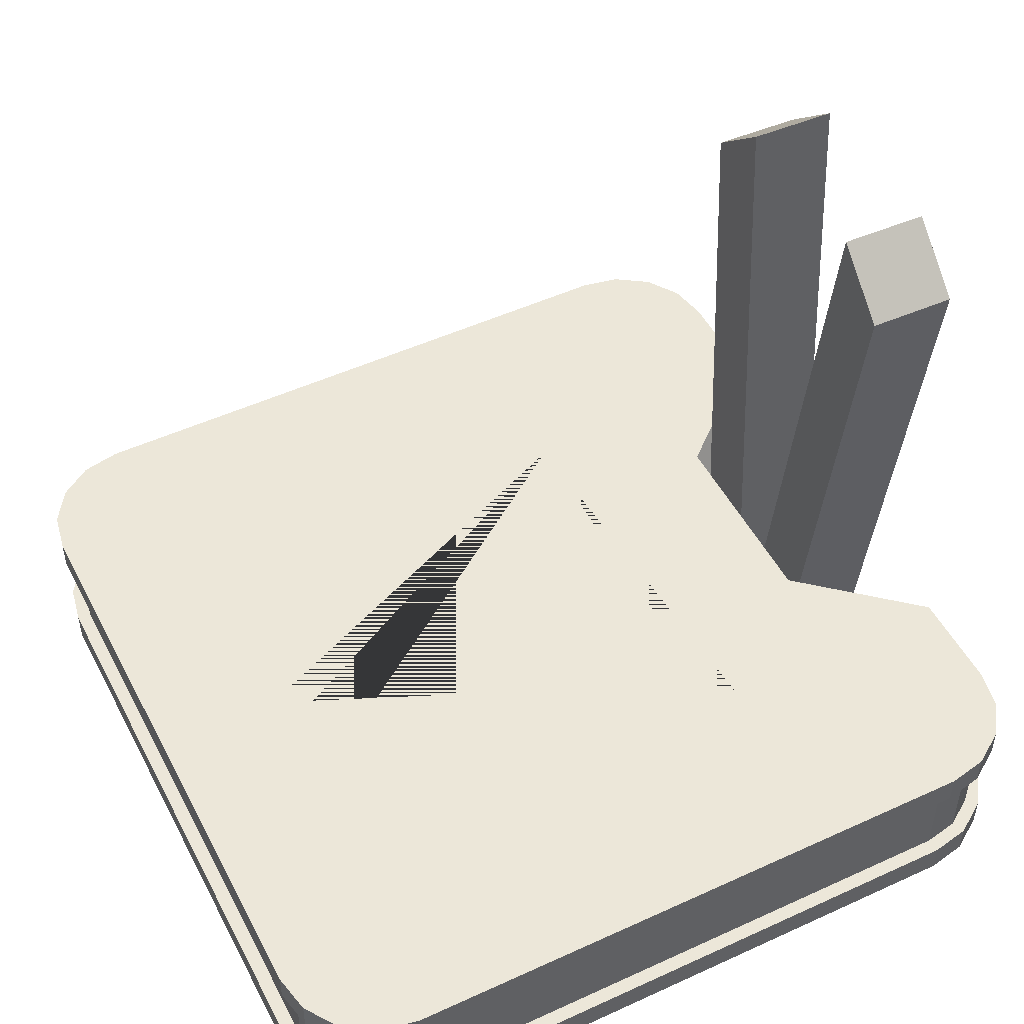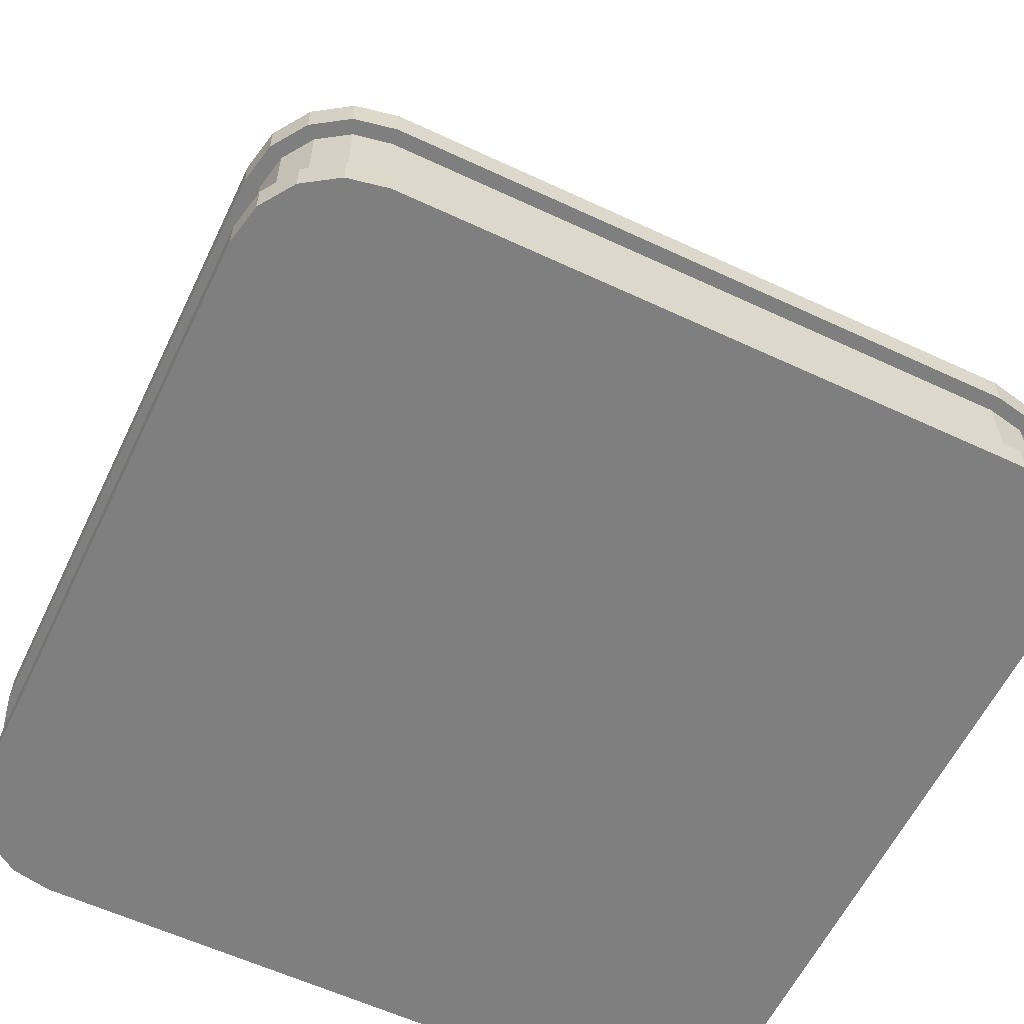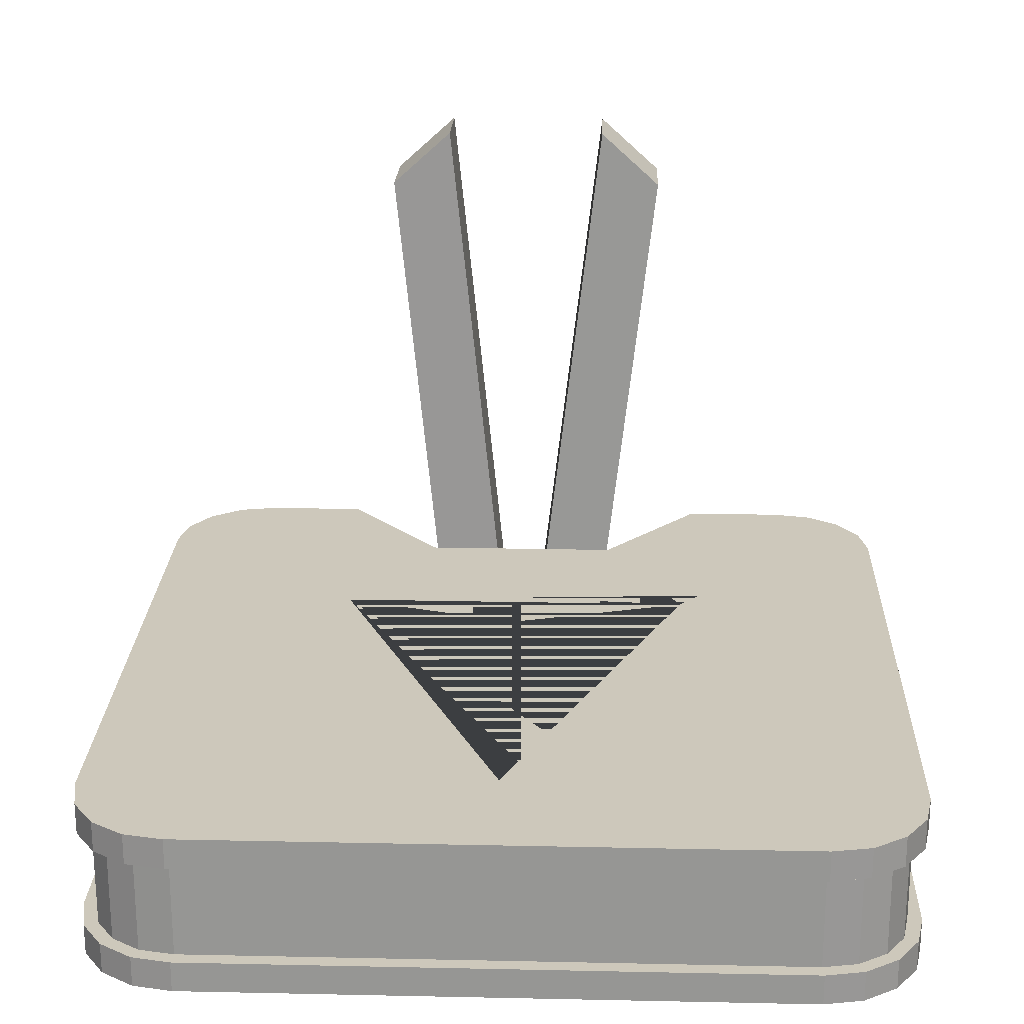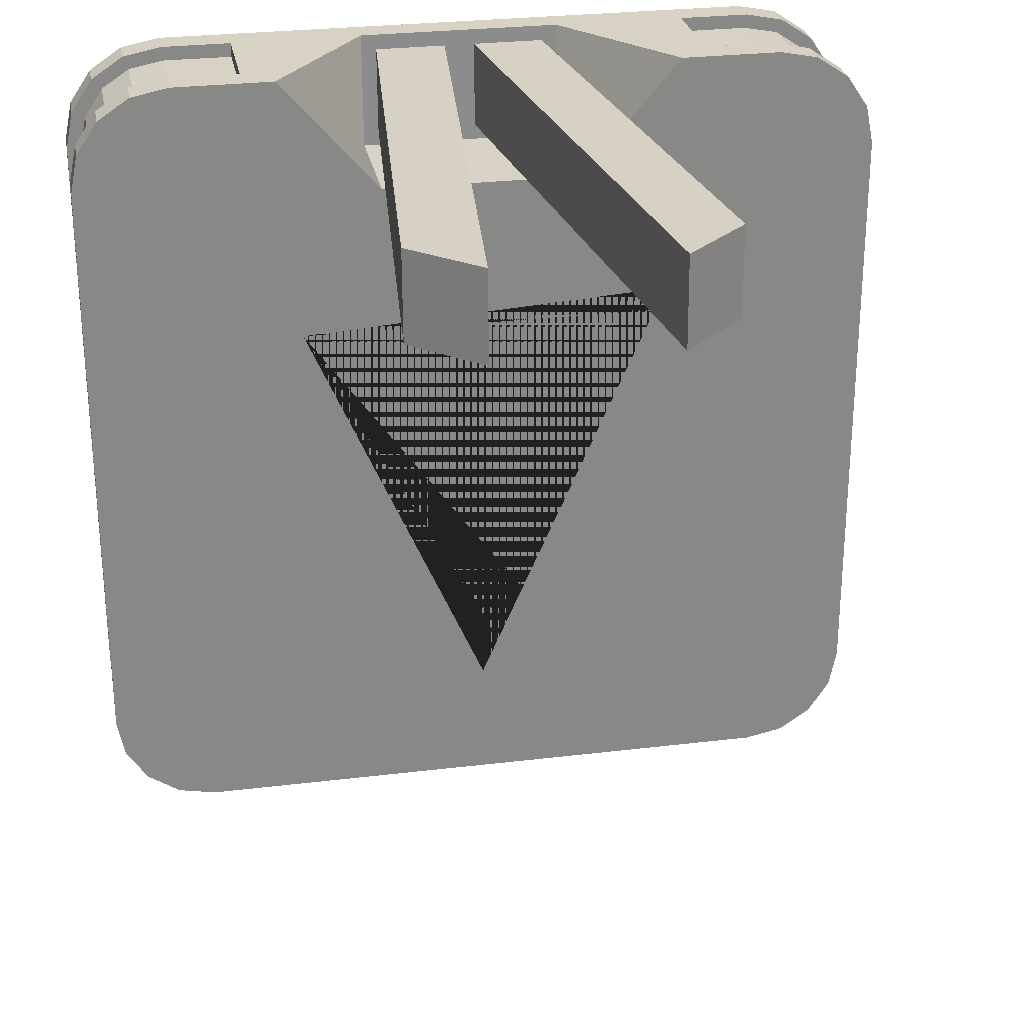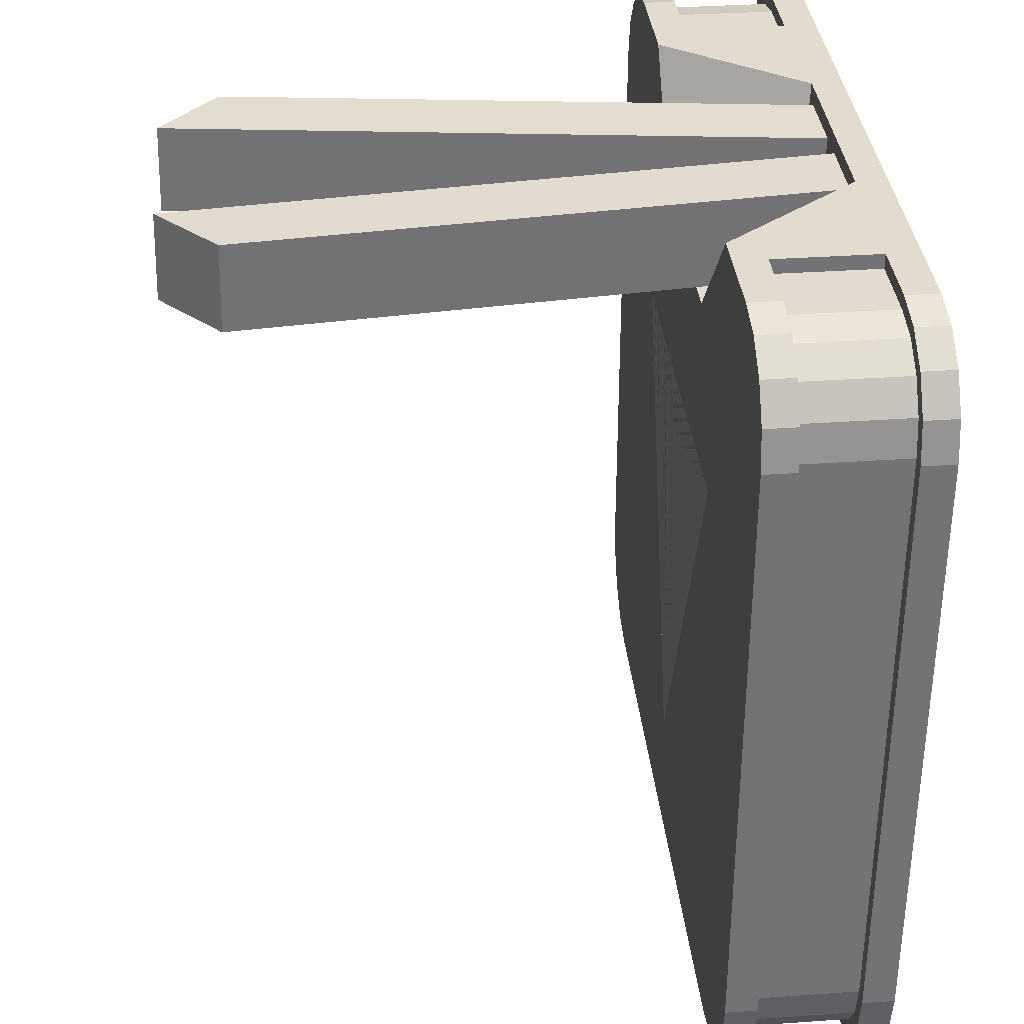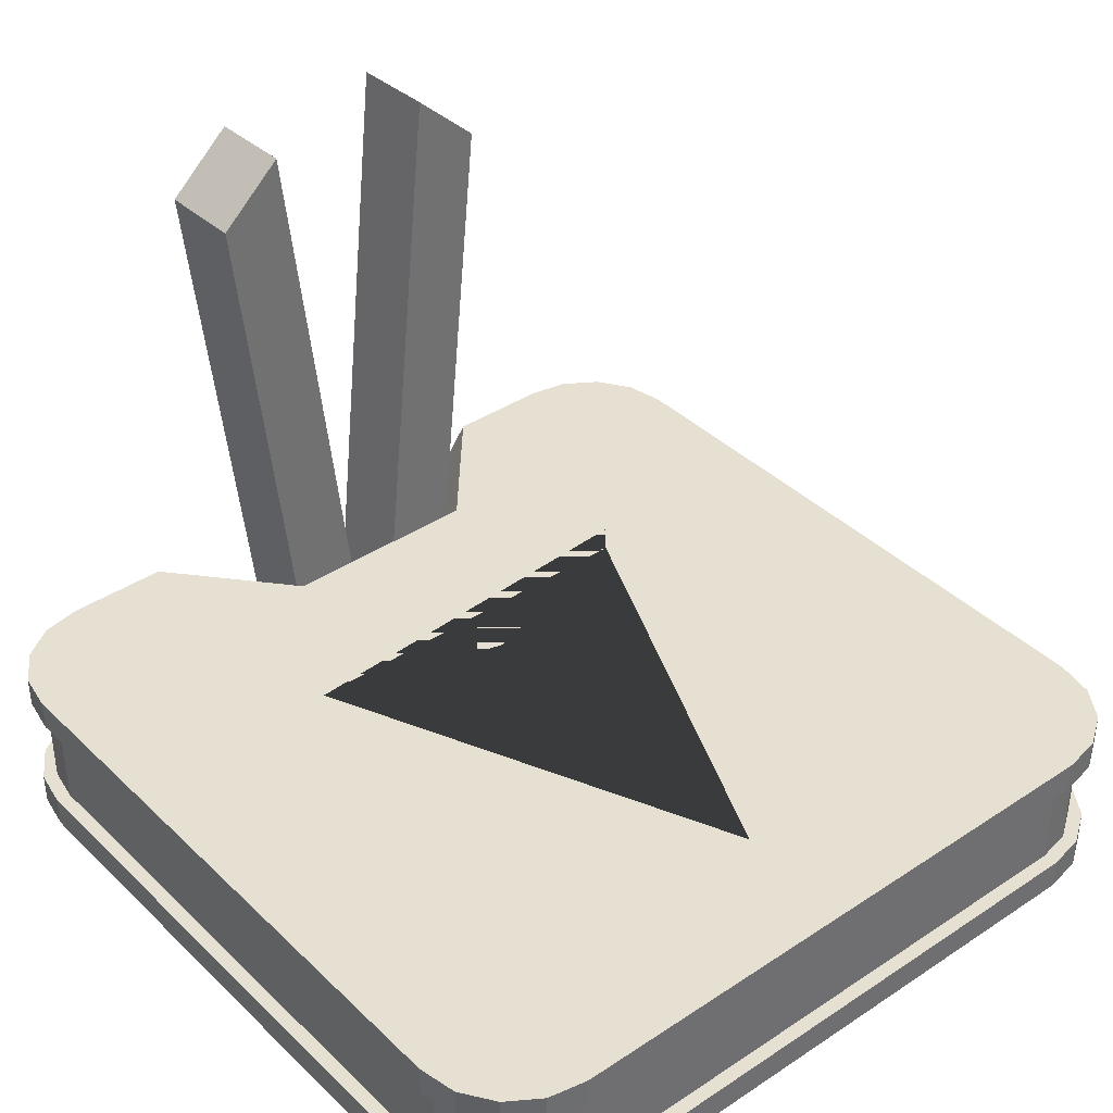
<metadata>
{"format":"obj","ext":"obj","renderer":"f3d","projection":"perspective","resolution":1024,"background":"white","views":[{"elev":49.8,"azim":-116.8,"up":"+Y"},{"elev":-59.7,"azim":154.4,"up":"+Y"},{"elev":22.0,"azim":-177.9,"up":"+Y"},{"elev":27.7,"azim":169.4,"up":"+Z"},{"elev":34.6,"azim":-95.4,"up":"+Z"},{"elev":38.3,"azim":140.1,"up":"+Y"}]}
</metadata>
<code>
o Cube
v -0.25 -0.5 -0.5
v -0.25 -0.3 0.5
v -0.2238 -0.3339 0.1674
v -0.25 -0.3 -0.5
v -0.25 -0.5 0.5
v 0.002483 -0.3339 -0.3471
v 0.2288 -0.3339 0.1674
v 0.25 -0.3 -0.5
v 0.25 -0.5 0.5
v 0.002483 -0.3339 0.1021
v 0.25 -0.4615 -0.5
v 0.25 -0.3 0.5
v -0.125 -0.3385 -0.5
v -0.125 -0.5 0.5
v -0.125 -0.4615 -0.5
v 0.125 -0.4615 -0.5
v 0.125 -0.3385 -0.5
v 0.125 -0.5 0.5
v -0.375 -0.4615 0.5
v -0.5 -0.4615 0.375
v -0.4228 -0.4615 0.4905
v -0.4634 -0.4615 0.4634
v -0.4905 -0.4615 0.4228
v -0.5 -0.3 0.375
v -0.375 -0.3 0.5
v -0.4905 -0.3 0.4228
v -0.4634 -0.3385 0.4634
v -0.4228 -0.3385 0.4905
v -0.5 -0.4615 -0.375
v -0.375 -0.4615 -0.5
v -0.4905 -0.4615 -0.4228
v -0.4634 -0.4615 -0.4634
v -0.4228 -0.5 -0.4905
v -0.375 -0.3 -0.5
v -0.5 -0.3 -0.375
v -0.4228 -0.3 -0.4905
v -0.4634 -0.3385 -0.4634
v -0.4905 -0.3385 -0.4228
v 0.5 -0.4615 0.375
v 0.375 -0.4615 0.5
v 0.4905 -0.4615 0.4228
v 0.4634 -0.4615 0.4634
v 0.4228 -0.5 0.4905
v 0.375 -0.3385 0.5
v 0.5 -0.3 0.375
v 0.4228 -0.3 0.4905
v 0.4634 -0.3385 0.4634
v 0.4905 -0.3385 0.4228
v 0.375 -0.4615 -0.5
v 0.5 -0.4615 -0.375
v 0.4228 -0.4615 -0.4905
v 0.4634 -0.4615 -0.4634
v 0.4905 -0.5 -0.4228
v 0.5 -0.3385 -0.375
v 0.375 -0.3 -0.5
v 0.4905 -0.3 -0.4228
v 0.4634 -0.3385 -0.4634
v 0.4228 -0.3385 -0.4905
v -0.25 -0.3 0.1981
v 0.25 -0.3 0.1981
v -0.1249 -0.3 0.3558
v 0.1249 -0.3 0.3558
v -0.125 -0.459 0.3563
v 0.125 -0.459 0.3563
v -0.25 -0.4633 0.5
v 0.25 -0.4633 0.5
v -0.125 -0.4633 0.5
v 0.125 -0.4633 0.5
v 0 -0.459 0.3563
v 0 -0.4633 0.5
v 0.1061 -0.4627 0.4811
v 0.1061 -0.4596 0.3752
v 0.01887 -0.4596 0.3752
v 0.01887 -0.4627 0.4811
v -0.01887 -0.4627 0.4811
v -0.01887 -0.4596 0.3752
v -0.1061 -0.4596 0.3752
v -0.1061 -0.4627 0.4811
v 0.09887 0.3015 0.384
v 0.1761 0.2315 0.384
v -0.1861 0.2315 0.384
v -0.1861 0.2284 0.49
v 0.1761 0.2284 0.49
v -0.1089 0.2984 0.49
v -0.1089 0.3015 0.384
v 0.09887 0.2984 0.49
v 0.2288 -0.3 0.1674
v 0.002483 -0.3 -0.3471
v -0.2238 -0.3 0.1674
v 0.002483 -0.3 0.1021
v 0.2885 -0.3385 0.5
v 0.2885 -0.4615 0.5
v -0.25 -0.4615 -0.5
v -0.125 -0.5 -0.5
v 0.125 -0.5 -0.5
v -0.125 -0.3 -0.5
v 0.125 -0.3 -0.5
v -0.375 -0.5 0.5
v -0.2885 -0.4615 0.5
v -0.4228 -0.5 0.4905
v -0.4634 -0.5 0.4634
v -0.4905 -0.5 0.4228
v -0.4634 -0.3 0.4634
v -0.4228 -0.3 0.4905
v -0.375 -0.5 -0.5
v -0.5 -0.5 -0.375
v -0.4905 -0.5 -0.4228
v -0.4634 -0.5 -0.4634
v -0.4634 -0.3 -0.4634
v -0.4905 -0.3 -0.4228
v 0.375 -0.5 0.5
v 0.5 -0.5 0.375
v 0.4905 -0.5 0.4228
v 0.4634 -0.5 0.4634
v 0.4634 -0.3 0.4634
v 0.4905 -0.3 0.4228
v 0.25 -0.5 -0.5
v 0.375 -0.5 -0.5
v 0.375 -0.3 0.5
v 0.4228 -0.5 -0.4905
v 0.4634 -0.5 -0.4634
v 0.5 -0.3385 0.375
v 0.5 -0.3 -0.375
v 0.4634 -0.3 -0.4634
v 0.4228 -0.3 -0.4905
v -0.4228 -0.4615 -0.4905
v 0.5 -0.5 -0.375
v 0.375 -0.3385 -0.5
v -0.2885 -0.3385 0.5
v -0.25 -0.3385 -0.5
v 0.25 -0.3385 -0.5
v -0.5 -0.5 0.375
v -0.375 -0.3385 0.5
v -0.5 -0.3385 0.375
v -0.4905 -0.3385 0.4228
v -0.375 -0.3385 -0.5
v -0.5 -0.3385 -0.375
v -0.4228 -0.3385 -0.4905
v 0.4228 -0.4615 0.4905
v 0.4228 -0.3385 0.4905
v 0.4905 -0.4615 -0.4228
v 0.4905 -0.3385 -0.4228
v -0.25 -0.4615 -0.4825
v -0.25 -0.3385 -0.4825
v 0.2885 -0.4615 0.4825
v 0.2885 -0.3385 0.4825
v -0.3733 -0.4615 0.4826
v -0.3733 -0.3385 0.4826
v -0.4743 -0.4615 0.4161
v -0.4743 -0.3385 0.4161
v -0.4826 -0.4615 -0.3733
v -0.4826 -0.3385 -0.3733
v -0.4161 -0.4615 -0.4743
v -0.4161 -0.3385 -0.4743
v -0.451 -0.4615 0.451
v -0.451 -0.3385 0.451
v 0.4826 -0.4615 0.3733
v 0.4826 -0.3385 0.3733
v 0.4161 -0.4615 0.4743
v 0.4161 -0.3385 0.4743
v 0.3733 -0.4615 -0.4826
v 0.3733 -0.3385 -0.4826
v 0.4743 -0.4615 -0.4161
v 0.4743 -0.3385 -0.4161
v -0.3733 -0.4615 -0.4826
v -0.3733 -0.3385 -0.4826
v -0.451 -0.4615 -0.451
v -0.451 -0.3385 -0.451
v 0.4161 -0.4615 -0.4743
v 0.4161 -0.3385 -0.4743
v 0.4743 -0.4615 0.4161
v 0.4743 -0.3385 0.4161
v -0.2885 -0.3385 0.4825
v -0.2885 -0.4615 0.4825
v 0.25 -0.3385 -0.4825
v 0.25 -0.4615 -0.4825
v -0.4826 -0.4615 0.3733
v -0.4826 -0.3385 0.3733
v -0.4161 -0.4615 0.4743
v -0.4161 -0.3385 0.4743
v 0.3733 -0.4615 0.4826
v 0.3733 -0.3385 0.4826
v 0.451 -0.4615 0.451
v 0.451 -0.3385 0.451
v 0.4826 -0.4615 -0.3733
v 0.4826 -0.3385 -0.3733
v -0.4743 -0.4615 -0.4161
v -0.4743 -0.3385 -0.4161
v 0.451 -0.4615 -0.451
v 0.451 -0.3385 -0.451
v -0.125 -0.4615 -0.4825
v 0.125 -0.4615 -0.4825
v -0.125 -0.3385 -0.4825
v 0.125 -0.3385 -0.4825
f 47 140 160 184
f 48 47 184 172
f 109 110 35 24 26 103 104 25 2 59 4 34 36
f 140 44 182 160
f 42 41 171 183
f 121 53 127 112 113 114 43 111 9 117 118 120
f 40 139 159 181
f 14 67 65 5
f 115 116 45 123 56 124 125 55 8 60 12 119 46
f 41 39 157 171
f 18 14 5 1 94 95 117 9
f 18 68 67 14
f 9 66 68 18
f 37 138 154 168
f 92 40 181 145
f 138 136 166 154
f 38 37 168 188
f 134 137 152 178
f 32 31 187 167
f 136 130 144 166
f 99 129 173 174
f 31 29 151 187
f 30 126 153 165
f 93 30 165 143
f 29 20 177 151
f 28 27 156 180
f 27 135 150 156
f 91 92 145 146
f 23 22 155 149
f 101 102 132 106 107 108 33 105 1 5 98 100
f 135 134 178 150
f 63 61 2 67
f 60 62 12
f 62 61 63 64
f 66 12 68
f 67 2 65
f 2 61 59
f 64 68 12 62
f 75 84 82 78
f 68 64 72 71
f 64 69 73 72
f 69 70 74 73
f 70 68 71 74
f 70 69 76 75
f 69 63 77 76
f 63 67 78 77
f 67 70 75 78
f 83 80 79 86
f 84 85 81 82
f 82 81 77 78
f 89 59 61 62 60 87 90
f 87 60 8 97 96 4 59 89 88
f 10 3 89 90
f 6 7 87 88
f 89 3 6 88
f 6 3 10 7
f 7 10 90 87
f 92 91 12 9
f 93 15 94 1
f 15 16 95 94
f 17 13 96 97
f 99 19 98 5
f 19 21 100 98
f 21 22 101 100
f 22 23 102 101
f 27 28 104 103
f 30 93 1 105
f 29 31 107 106
f 31 32 108 107
f 37 38 110 109
f 40 92 9 111
f 39 41 113 112
f 41 42 114 113
f 47 48 116 115
f 11 49 118 117
f 91 44 119 12
f 49 51 120 118
f 51 52 121 120
f 122 54 123 45
f 57 58 125 124
f 48 122 45 116
f 32 126 33 108
f 16 11 117 95
f 50 39 112 127
f 58 128 55 125
f 129 99 5 2
f 13 130 4 96
f 131 17 97 8
f 23 20 132 102
f 133 129 2 25
f 134 135 26 24
f 135 27 103 26
f 20 29 106 132
f 126 30 105 33
f 130 136 34 4
f 137 134 24 35
f 136 138 36 34
f 138 37 109 36
f 139 40 111 43
f 44 140 46 119
f 140 47 115 46
f 52 141 53 121
f 128 131 8 55
f 54 142 56 123
f 142 57 124 56
f 28 133 25 104
f 141 50 127 53
f 42 139 43 114
f 38 137 35 110
f 174 173 148 147
f 181 182 146 145
f 185 186 158 157
f 165 166 144 143
f 177 178 152 151
f 176 175 162 161
f 147 148 180 179
f 179 180 156 155
f 155 156 150 149
f 149 150 178 177
f 166 165 153 154
f 154 153 167 168
f 168 167 187 188
f 188 187 151 152
f 186 185 163 164
f 164 163 189 190
f 190 189 169 170
f 170 169 161 162
f 182 181 159 160
f 160 159 183 184
f 184 183 171 172
f 172 171 157 158
f 194 175 176 192 191 143 144 193
f 49 11 176 161
f 141 52 189 163
f 44 91 146 182
f 131 128 162 175
f 51 49 161 169
f 142 54 186 164
f 52 51 169 189
f 57 142 164 190
f 54 122 158 186
f 133 28 180 148
f 58 57 190 170
f 50 141 163 185
f 122 48 172 158
f 139 42 183 159
f 126 32 167 153
f 137 38 188 152
f 11 16 192 176
f 39 50 185 157
f 128 58 170 162
f 15 93 143 191
f 16 15 191 192
f 130 13 193 144
f 13 17 194 193
f 17 131 175 194
f 19 99 174 147
f 20 23 149 177
f 21 19 147 179
f 129 133 148 173
f 22 21 179 155
f 76 77 81 85
f 76 85 84 75
f 80 83 71 72
f 83 86 74 71
f 72 73 79 80
f 86 79 73 74

</code>
